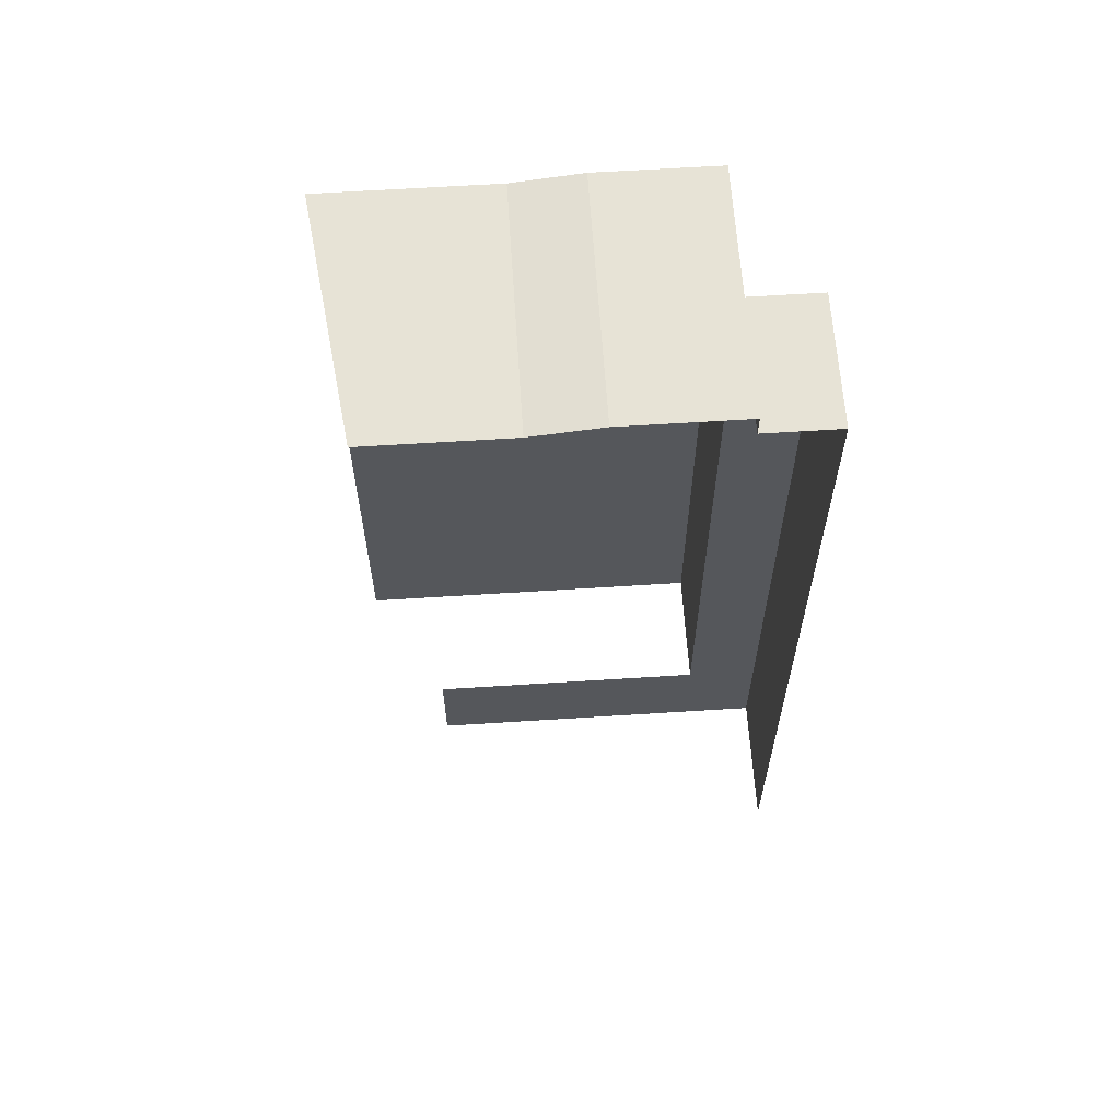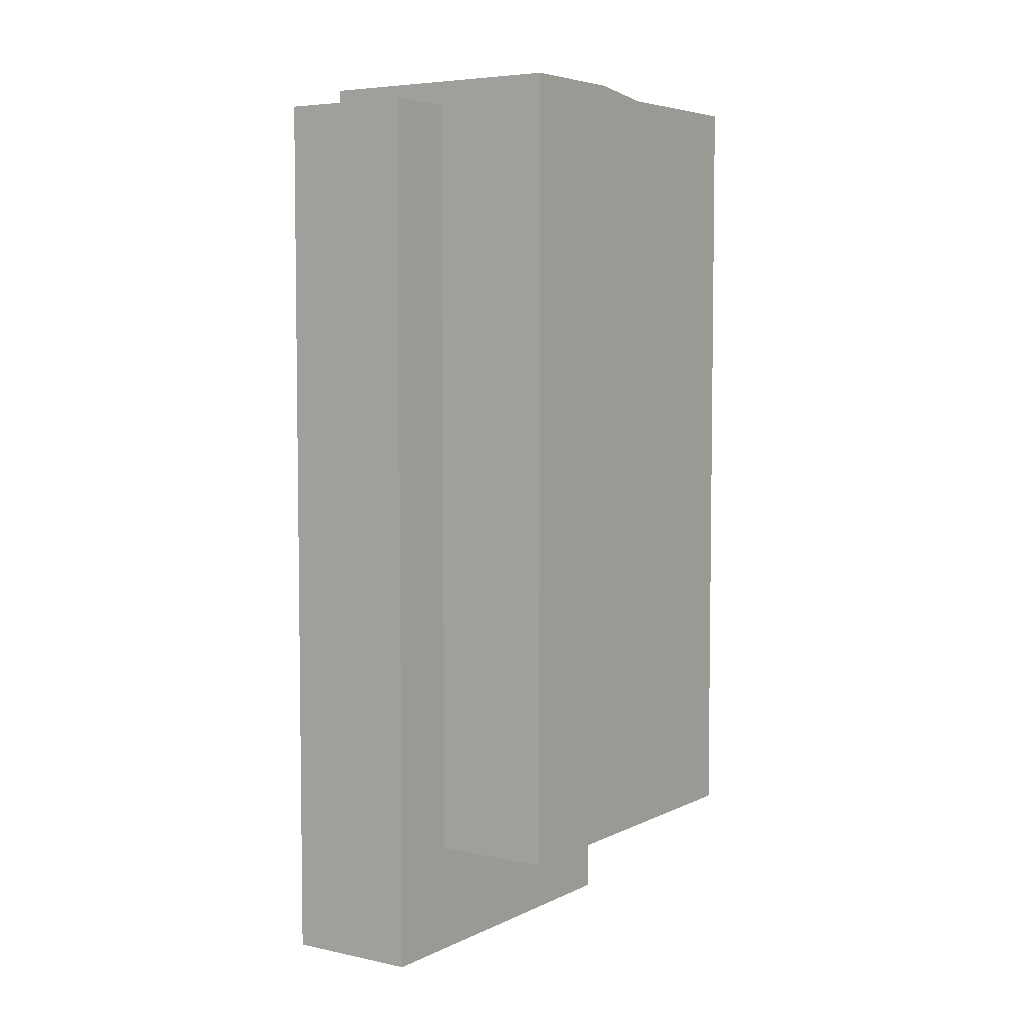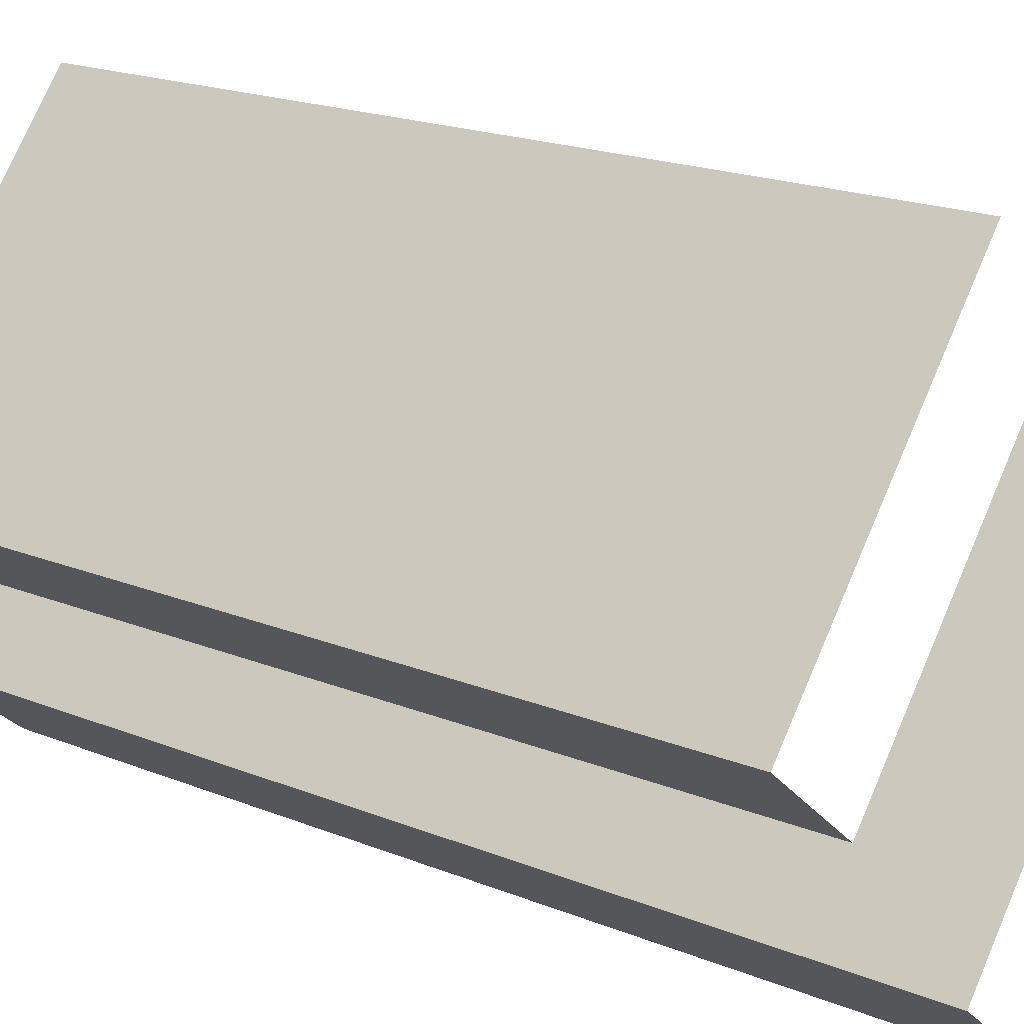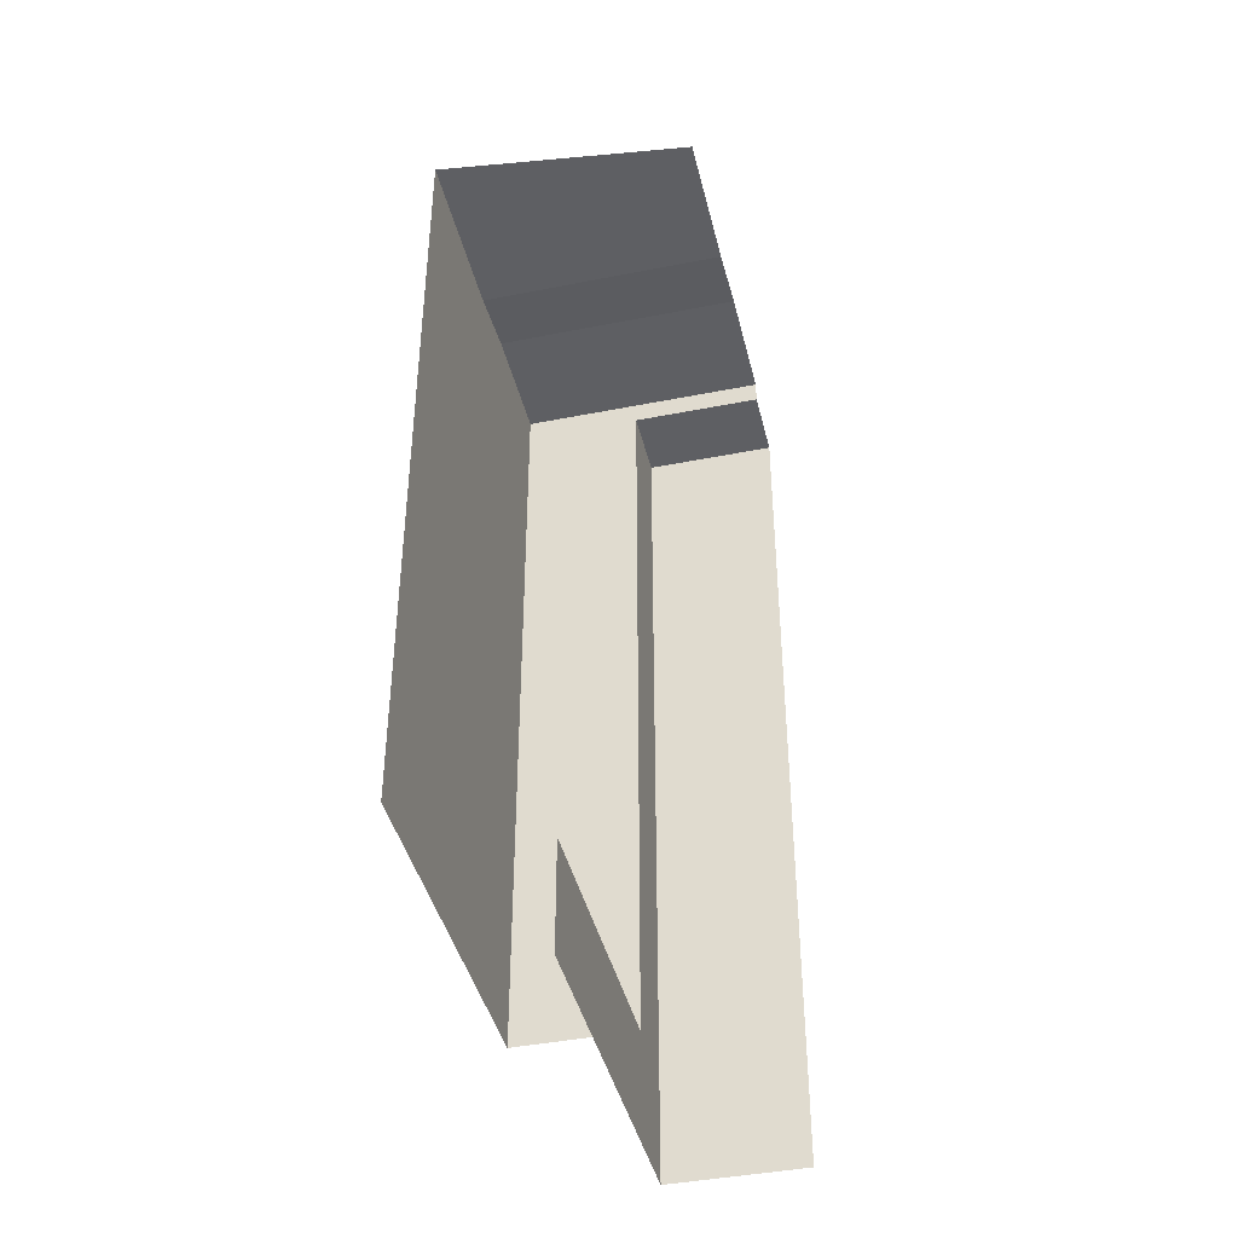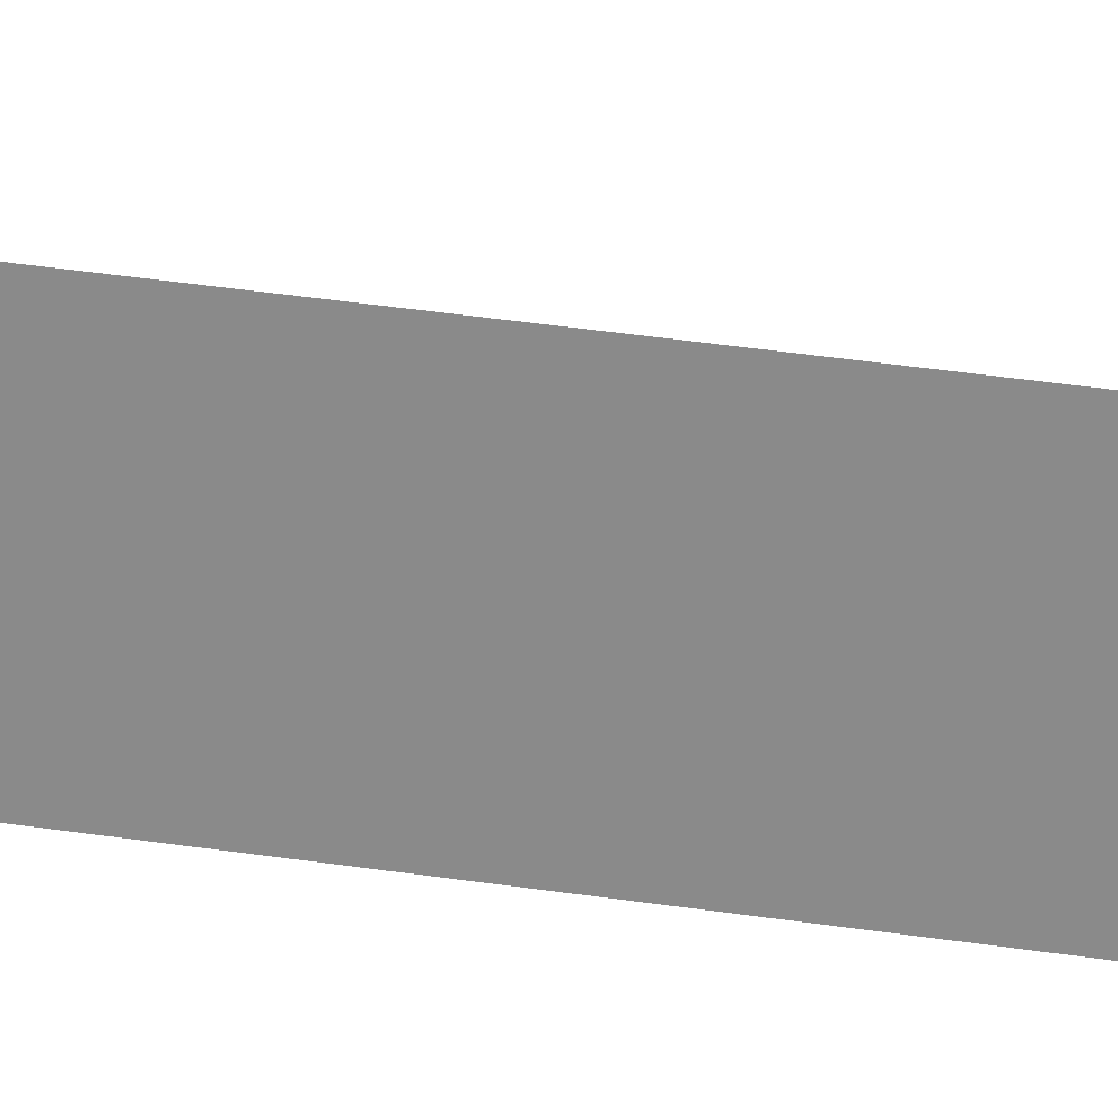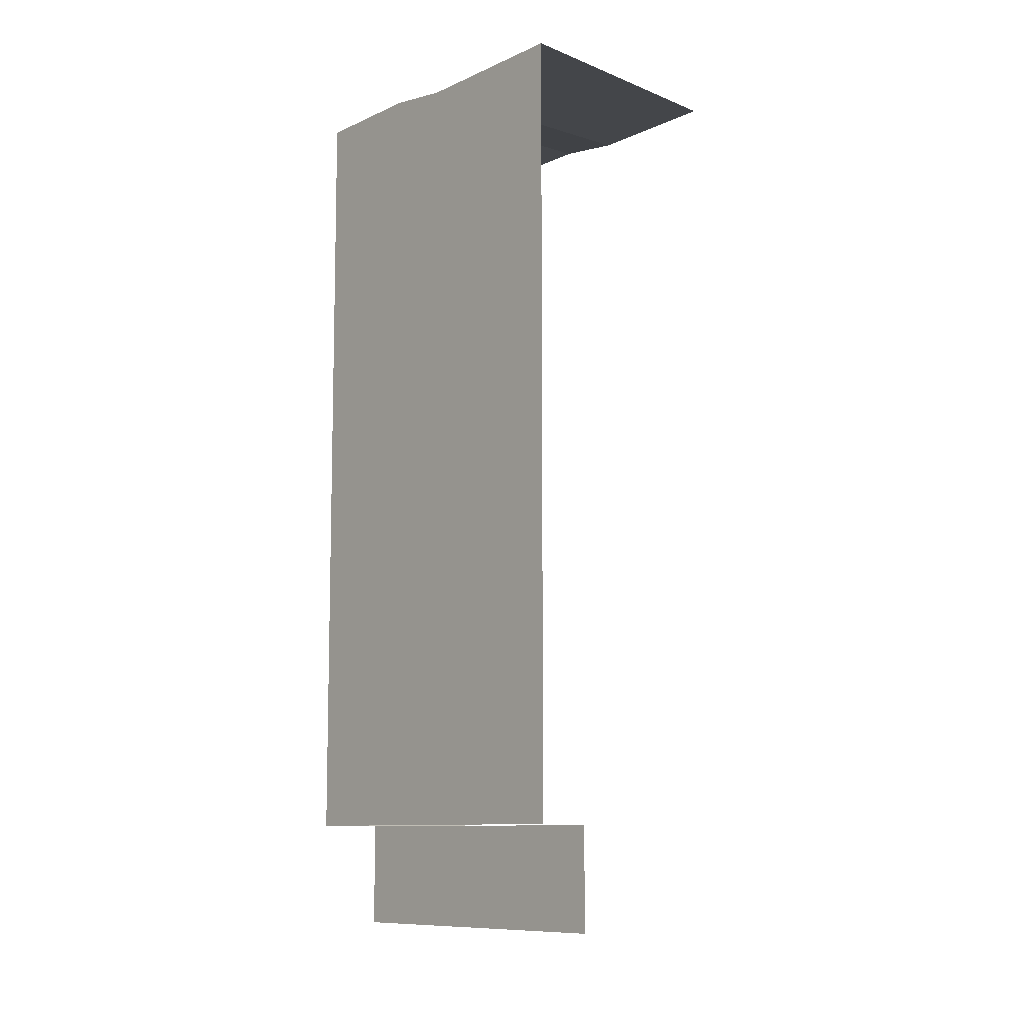
<metadata>
{"format":"obj","ext":"obj","renderer":"f3d","projection":"perspective","resolution":1024,"background":"white","views":[{"elev":62.7,"azim":126.3,"up":"+Y"},{"elev":5.2,"azim":-105.9,"up":"+Y"},{"elev":18.8,"azim":-52.1,"up":"+Z"},{"elev":-42.0,"azim":53.4,"up":"+Y"},{"elev":65.8,"azim":-82.6,"up":"+Z"},{"elev":-9.6,"azim":-0.0,"up":"+Y"}]}
</metadata>
<code>
g Mesh122
v 253.7 30.65 40.51
v 255 30.65 42.07
v 255 9.351 42.07
v 253.7 6.351 40.51
v 260.2 6.351 48.16
v 260.2 9.351 48.16
v 260.2 9.351 48.16
v 255 9.351 42.07
v 260.2 6.351 48.16
v 253.7 6.351 40.51
v 253.7 30.65 40.51
v 255 30.65 42.07
v 252.5 9.351 44.2
v 255 9.351 42.07
v 255 30.65 42.07
v 252.5 31.3 44.2
v 257.9 30.65 39.71
v 257.9 31.3 39.71
v 255 9.351 42.07
v 252.5 9.351 44.2
v 255 30.65 42.07
v 252.5 31.3 44.2
v 257.9 30.65 39.71
v 257.9 31.3 39.71
v 252.5 9.351 44.2
v 252.5 31.3 44.2
v 254.7 31.3 46.75
v 255.9 31.06 48.21
v 258.9 9.351 51.86
v 258.9 31.06 51.86
v 258.9 31.06 51.86
v 255.9 31.06 48.21
v 258.9 9.351 51.86
v 252.5 9.351 44.2
v 254.7 31.3 46.75
v 252.5 31.3 44.2
v 255.9 31.06 48.21
v 254.7 31.3 46.75
v 260 31.3 42.26
v 261.2 31.06 43.72
v 254.7 31.3 46.75
v 255.9 31.06 48.21
v 260 31.3 42.26
v 261.2 31.06 43.72
v 257.9 31.3 39.71
v 260 31.3 42.26
v 254.7 31.3 46.75
v 252.5 31.3 44.2
v 252.5 31.3 44.2
v 254.7 31.3 46.75
v 257.9 31.3 39.71
v 260 31.3 42.26
v 256.6 30.65 38.14
v 257.9 30.65 39.71
v 255 30.65 42.07
v 253.7 30.65 40.51
v 253.7 30.65 40.51
v 255 30.65 42.07
v 256.6 30.65 38.14
v 257.9 30.65 39.71
v 256.6 6.351 38.14
v 256.6 30.65 38.14
v 253.7 30.65 40.51
v 253.7 6.351 40.51
v 253.7 6.351 40.51
v 253.7 30.65 40.51
v 256.6 6.351 38.14
v 256.6 30.65 38.14
v 258.9 31.06 51.86
v 255.9 31.06 48.21
v 261.2 31.06 43.72
v 263.7 31.06 46.7
v 255.9 31.06 48.21
v 258.9 31.06 51.86
v 261.2 31.06 43.72
v 263.7 31.06 46.7
g Mesh122_0
f 3 2 1
f 3 1 4
f 3 4 5
f 5 6 3
f 9 8 7
f 8 9 10
f 8 10 11
f 8 11 12
f 15 14 13
f 13 16 15
f 16 17 15
f 16 18 17
f 21 20 19
f 20 21 22
f 22 21 23
f 22 23 24
f 27 26 25
f 28 27 25
f 28 25 29
f 29 30 28
f 33 32 31
f 32 33 34
f 32 34 35
f 35 34 36
f 39 38 37
f 37 40 39
f 43 42 41
f 42 43 44
f 47 46 45
f 45 48 47
f 51 50 49
f 50 51 52
f 55 54 53
f 53 56 55
f 59 58 57
f 58 59 60
f 63 62 61
f 61 64 63
f 67 66 65
f 66 67 68
f 71 70 69
f 69 72 71
f 75 74 73
f 74 75 76

</code>
